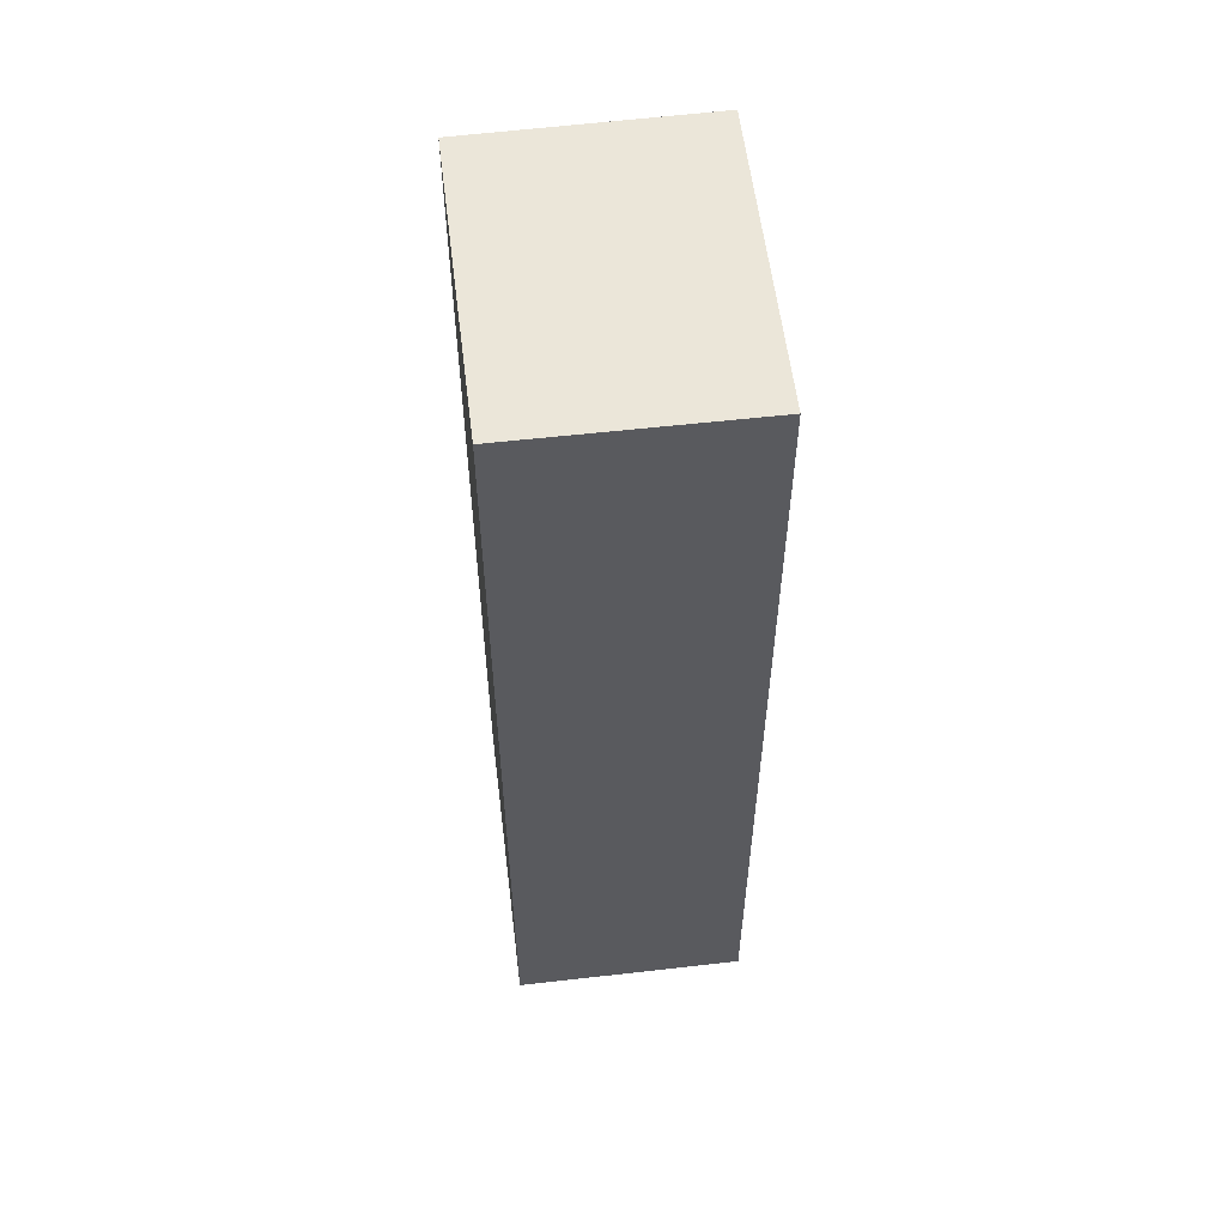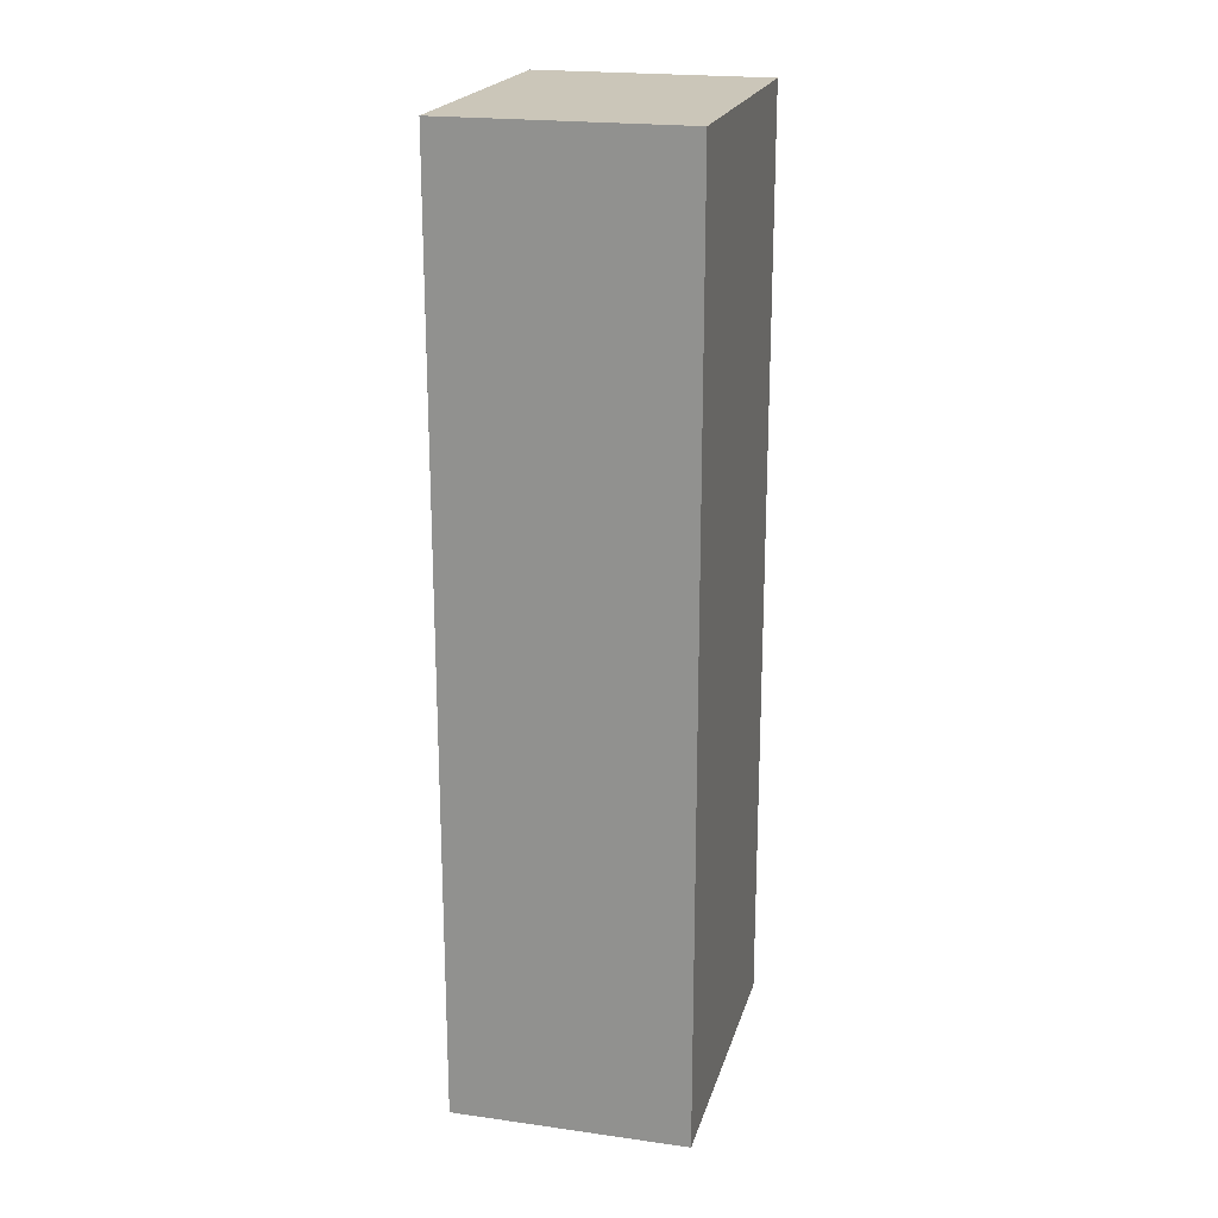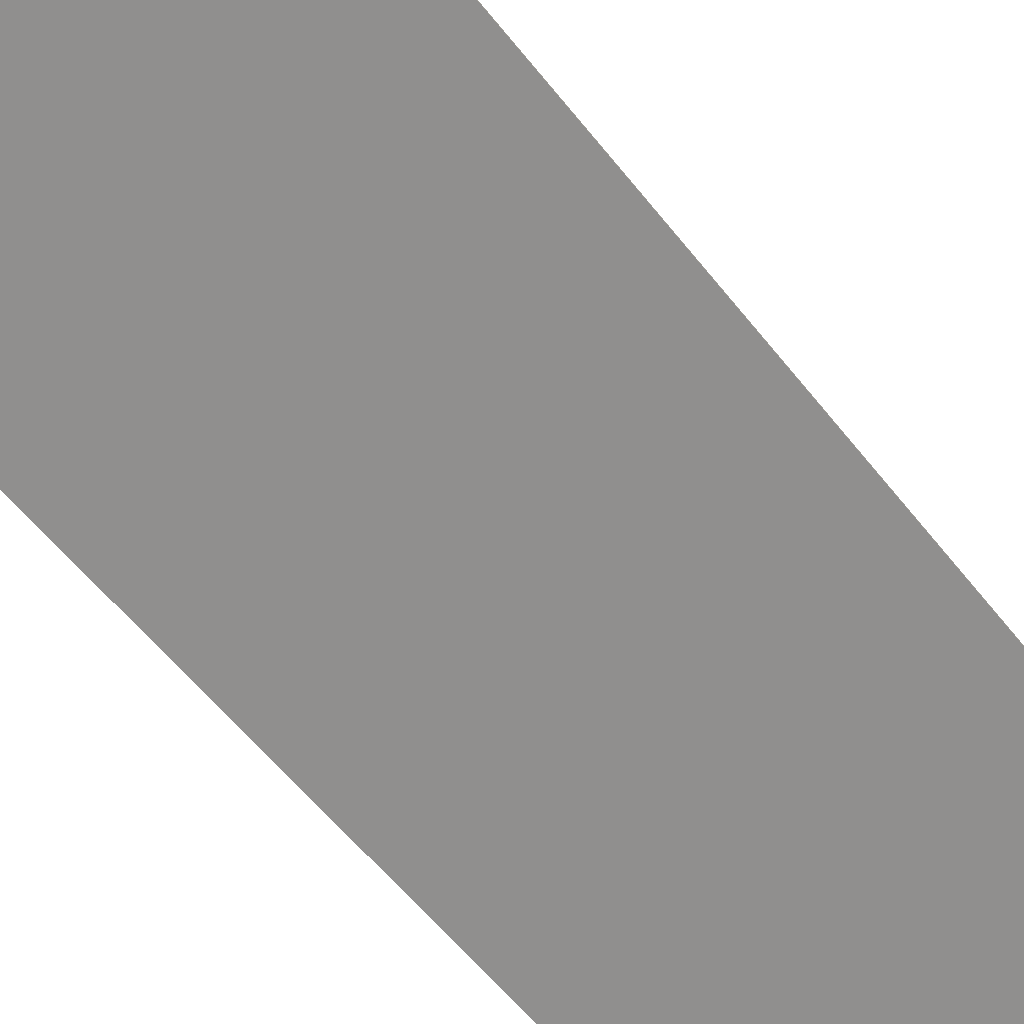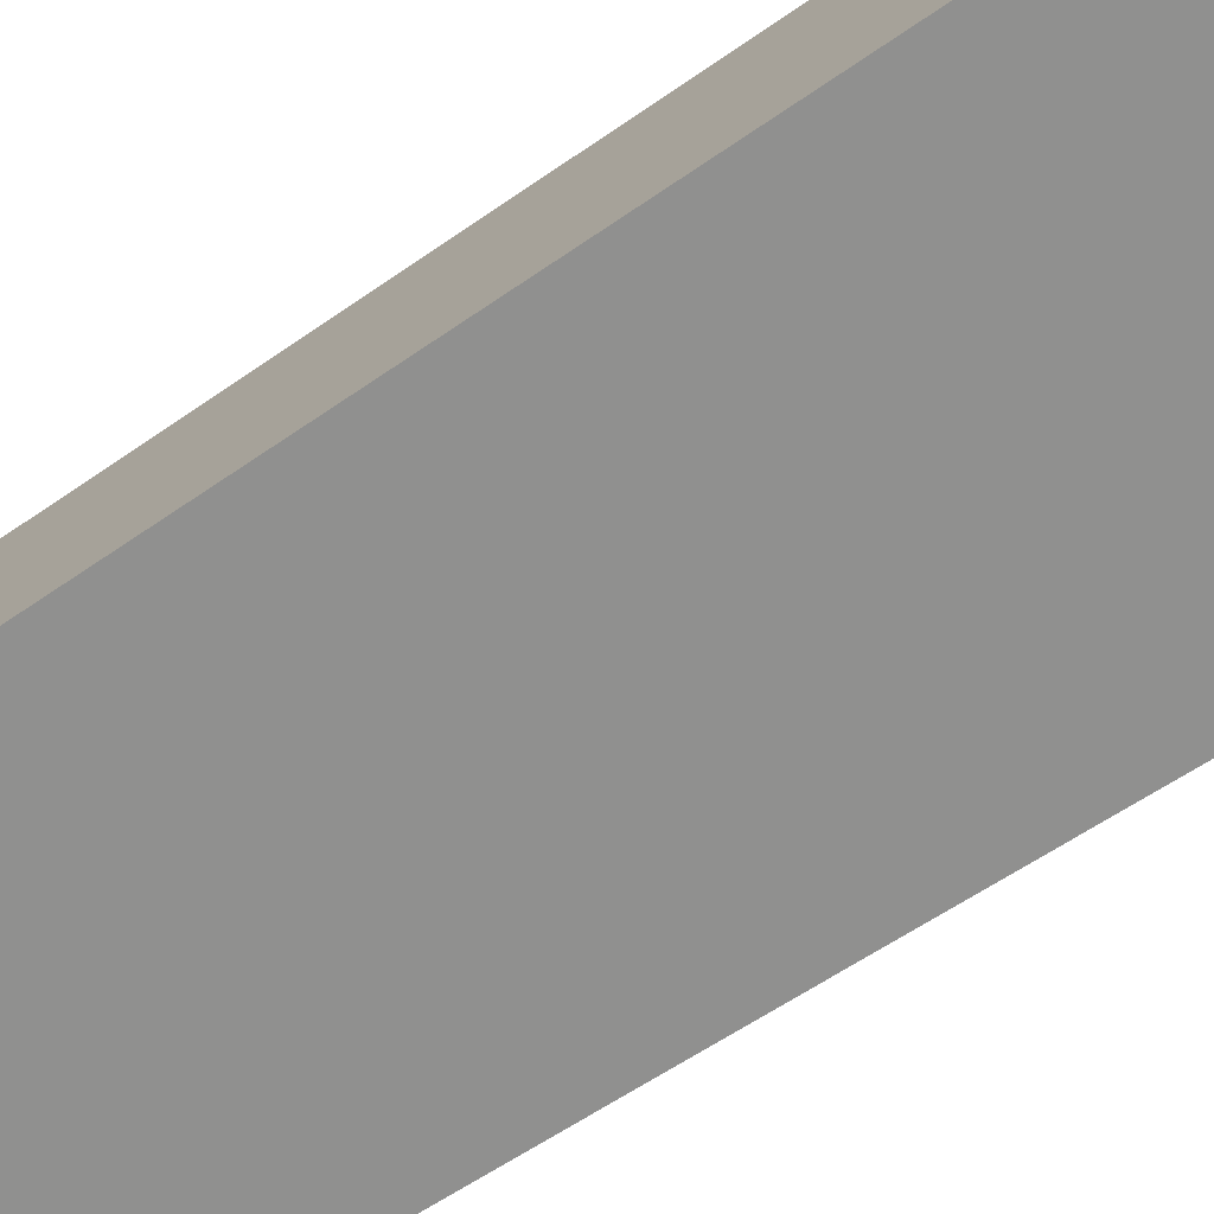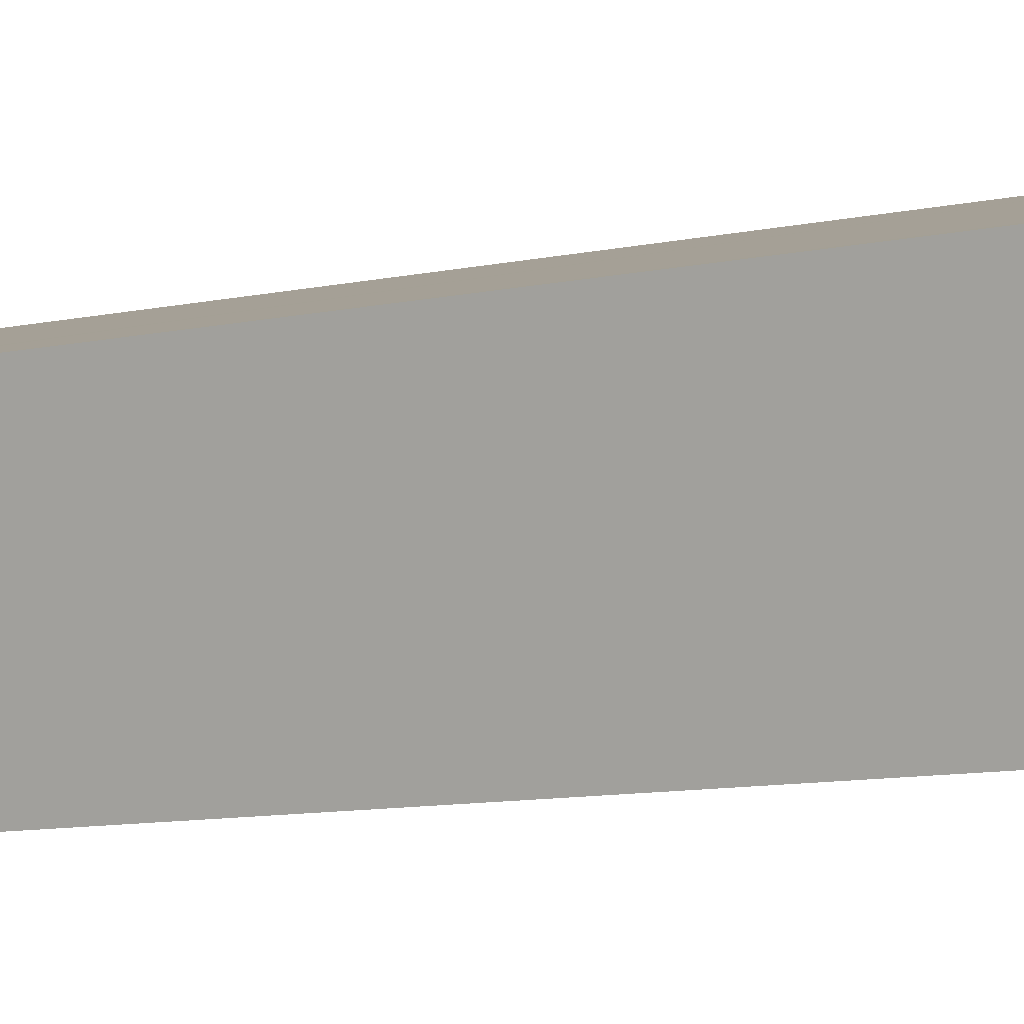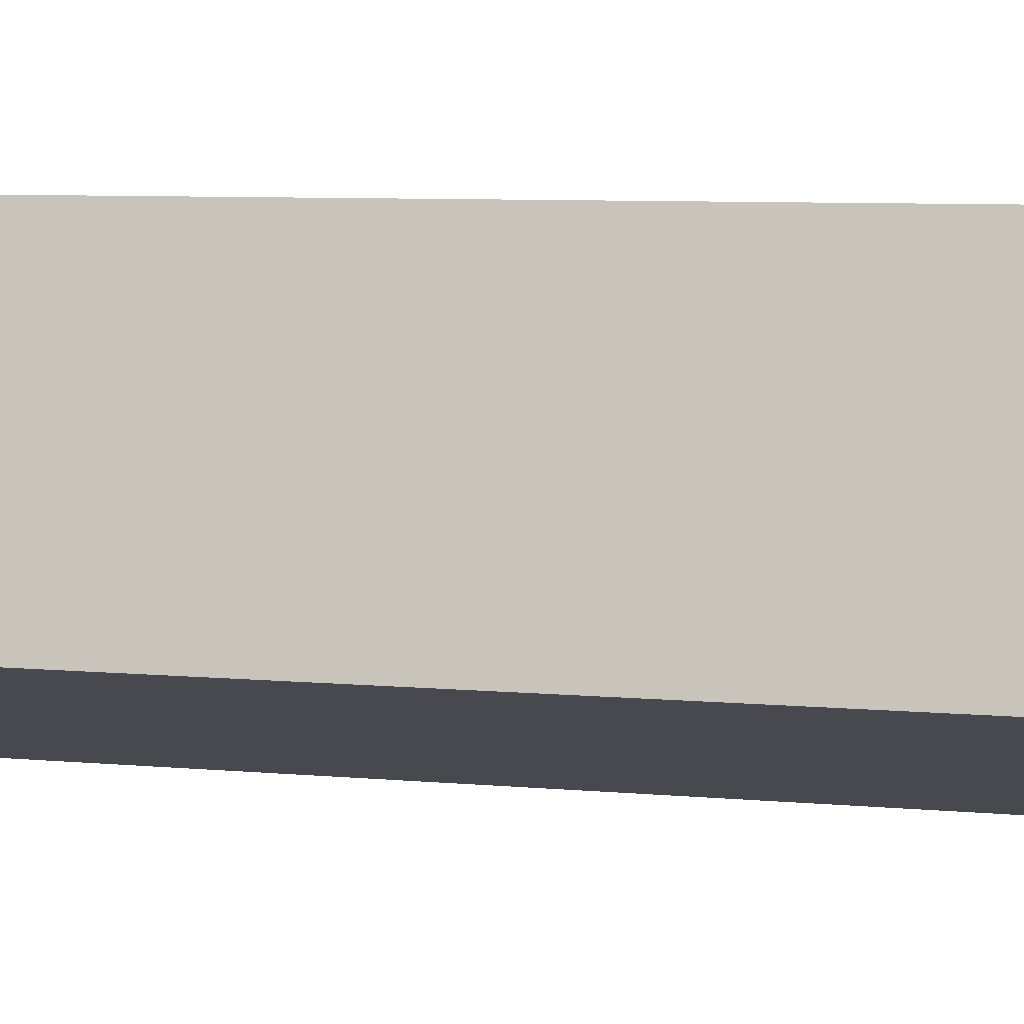
<metadata>
{"format":"obj","ext":"obj","renderer":"f3d","projection":"perspective","resolution":1024,"background":"white","views":[{"elev":56.8,"azim":64.8,"up":"+Y"},{"elev":20.8,"azim":-93.6,"up":"+Y"},{"elev":-54.1,"azim":36.6,"up":"+Z"},{"elev":-53.1,"azim":127.8,"up":"+Z"},{"elev":-10.6,"azim":-62.1,"up":"+Z"},{"elev":6.1,"azim":107.9,"up":"+Z"}]}
</metadata>
<code>
v  7.599 19.68 -2.675
v  0.298 19.68 0.097
v  6.048 19.68 1.981
v  7.402 19.68 -2.741
v  1.512 19.68 -4.714
v  0 19.68 1.205e-15
v  6.048 -1.213e-16 1.981
v  7.599 1.638e-16 -2.675
v  1.512 2.886e-16 -4.714
v  7.402 1.678e-16 -2.741
v  0 0 0
v  0.298 -5.94e-18 0.097
g defaultobject
f 1 2 3
f 2 1 4
f 2 4 5
f 2 5 6
f 7 1 3
f 1 7 8
f 8 4 1
f 4 8 5
f 5 8 9
f 9 8 10
f 9 6 5
f 6 9 11
f 2 7 3
f 7 2 6
f 7 6 12
f 12 6 11
f 7 10 8
f 10 7 12
f 10 12 9
f 9 12 11

</code>
